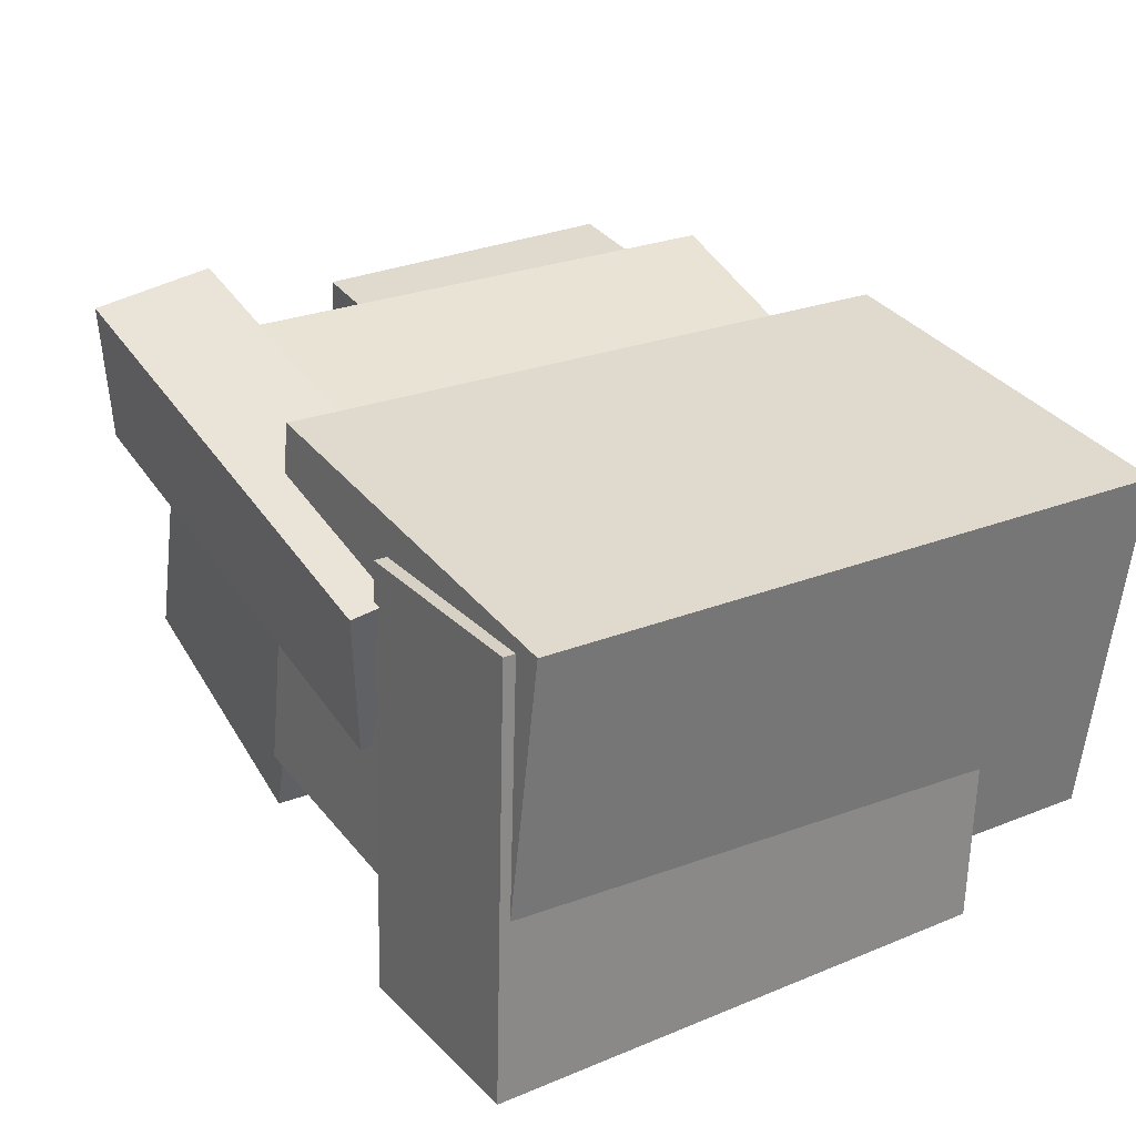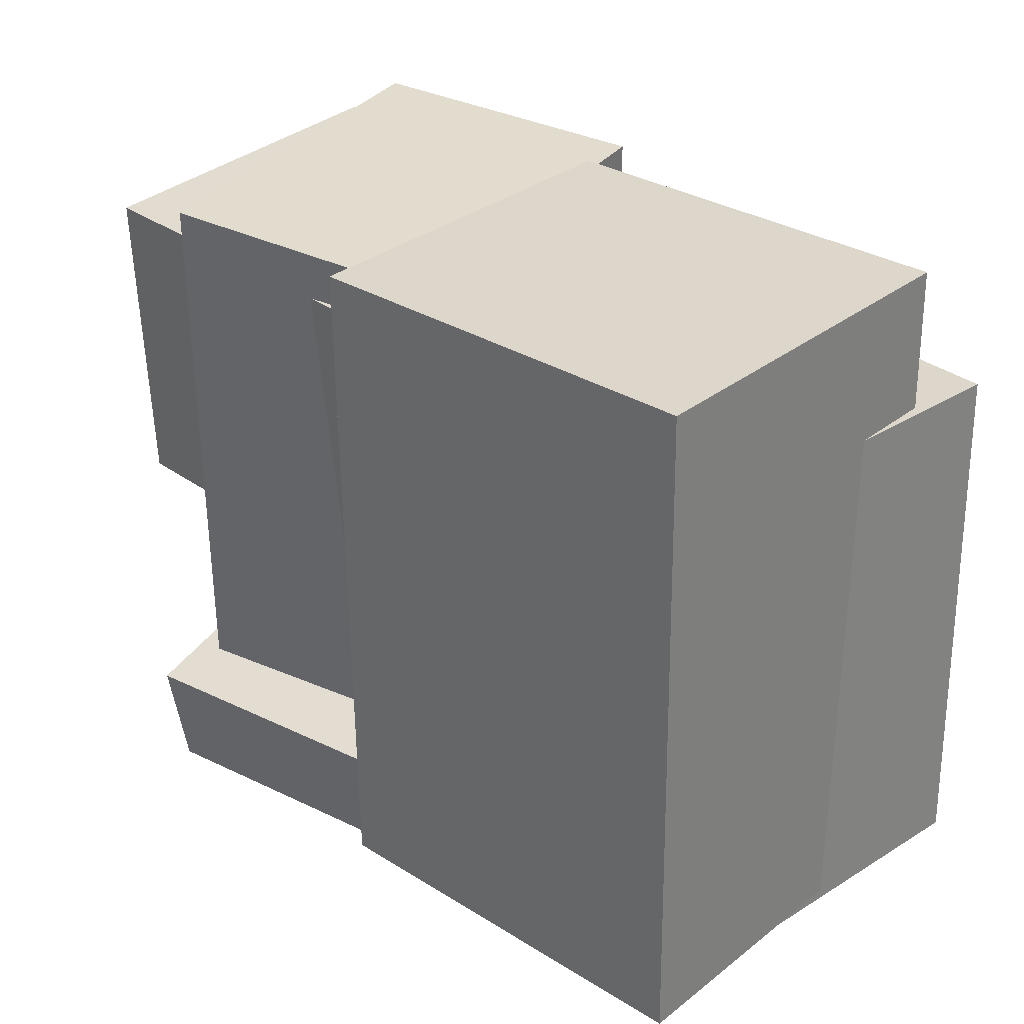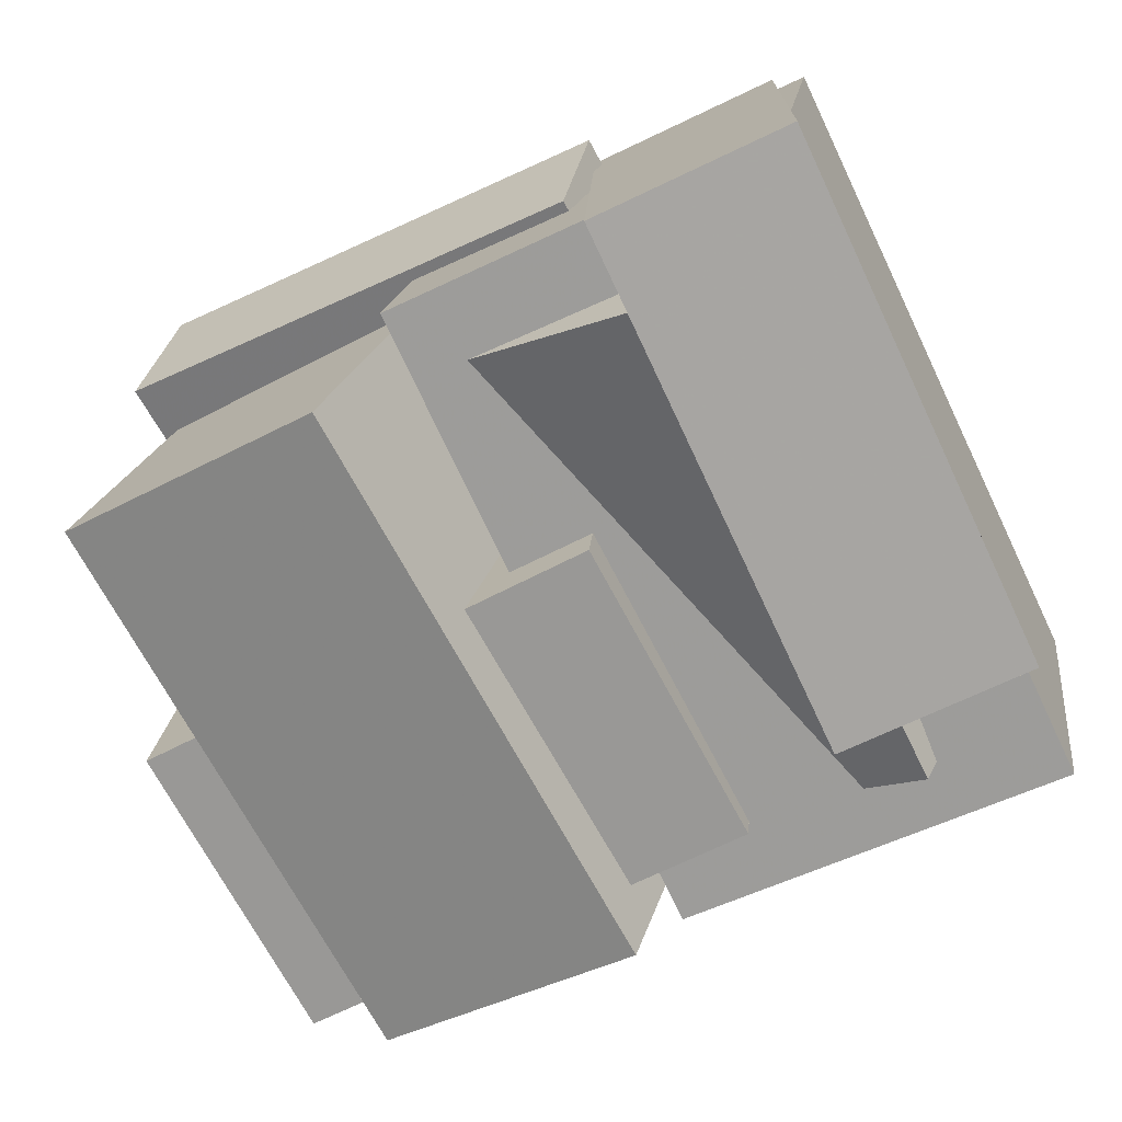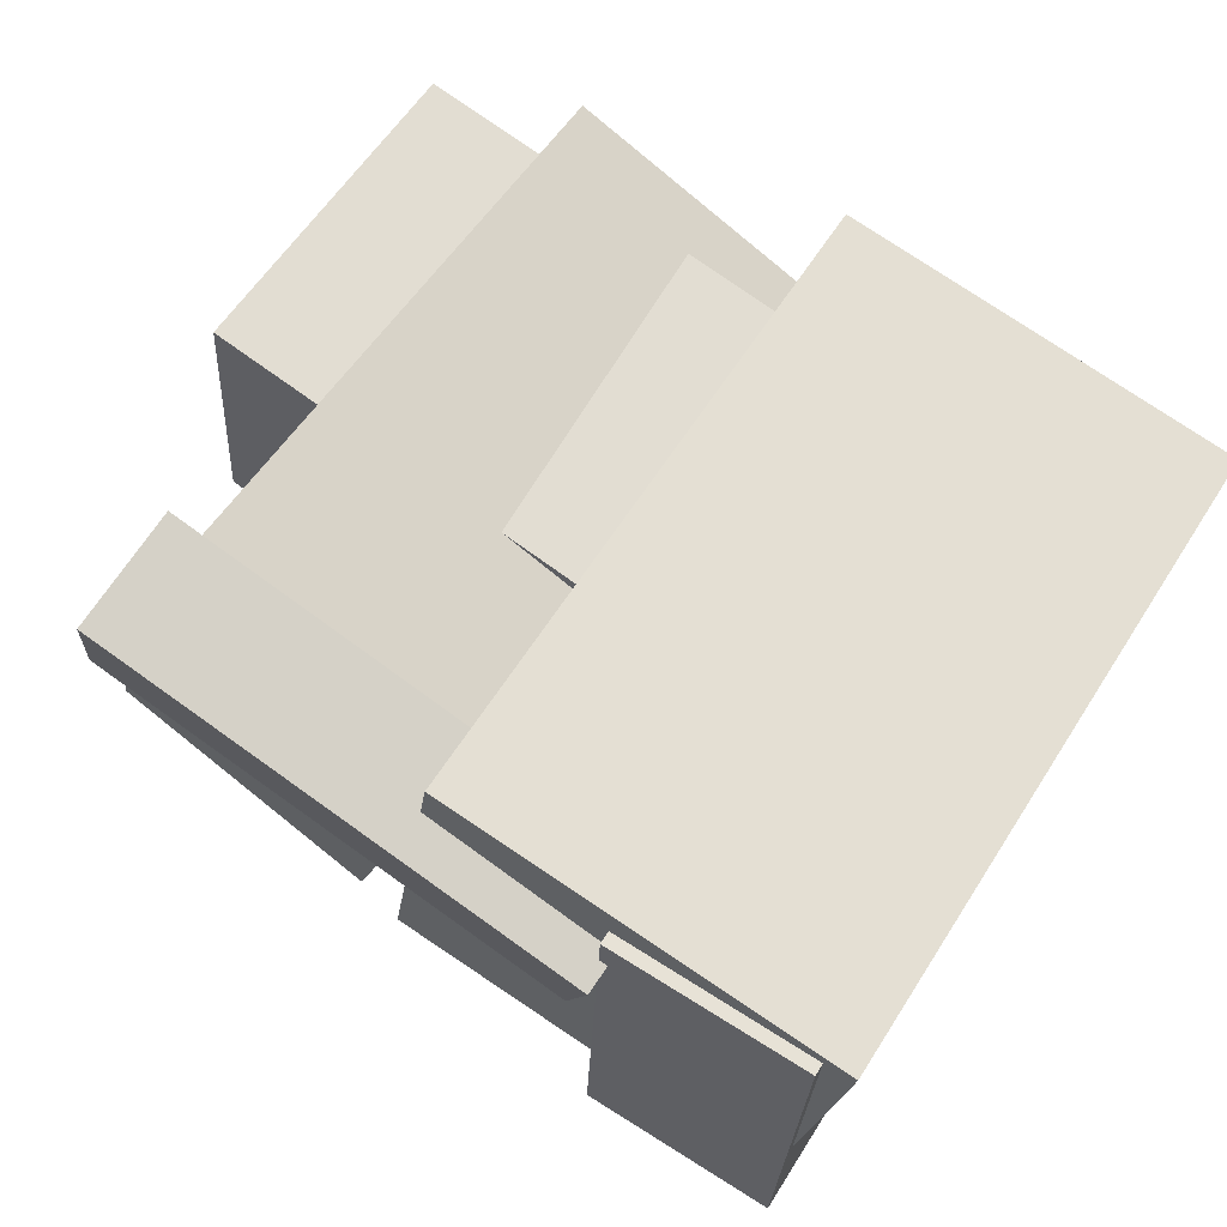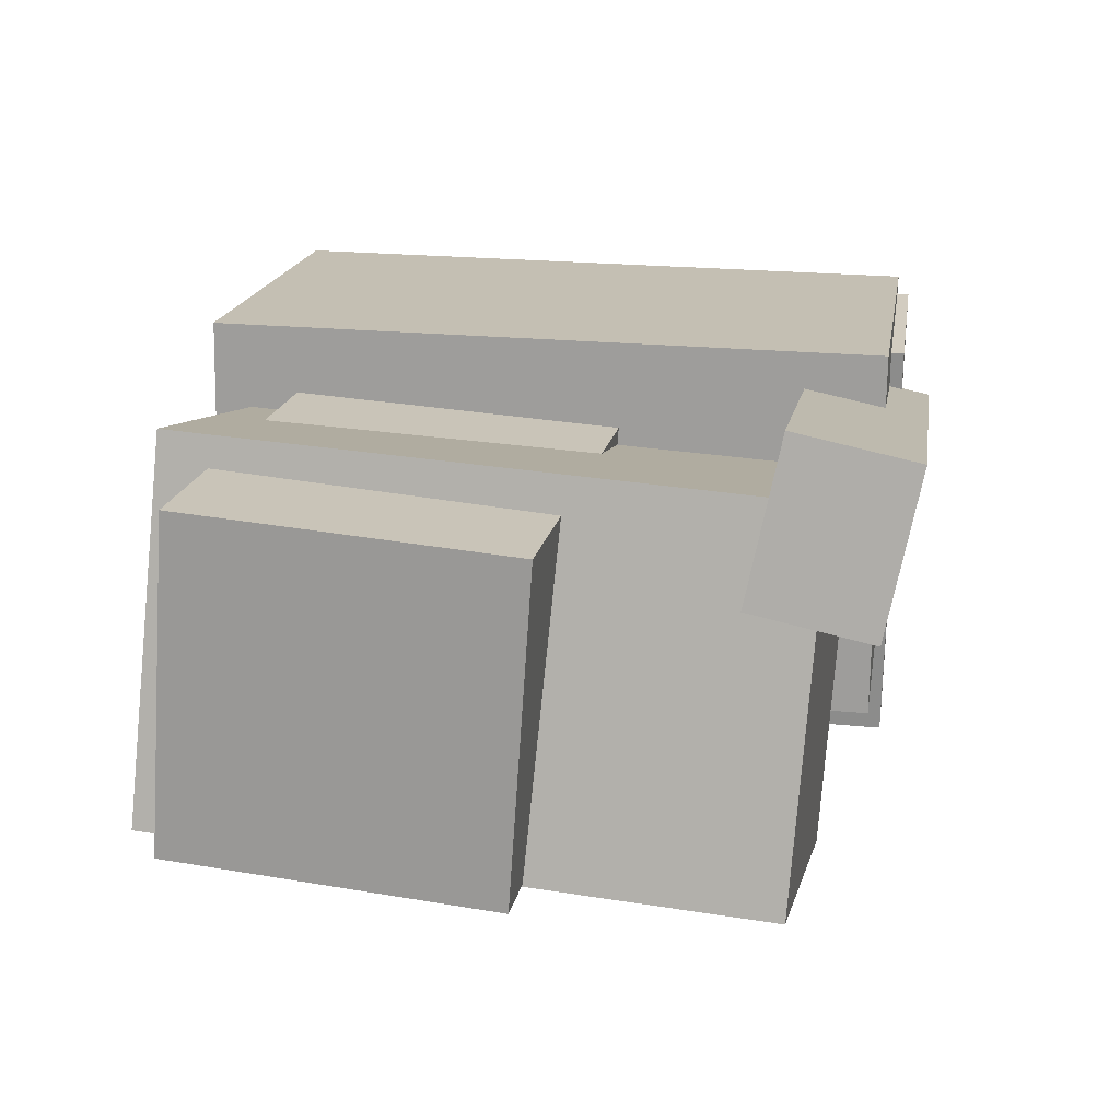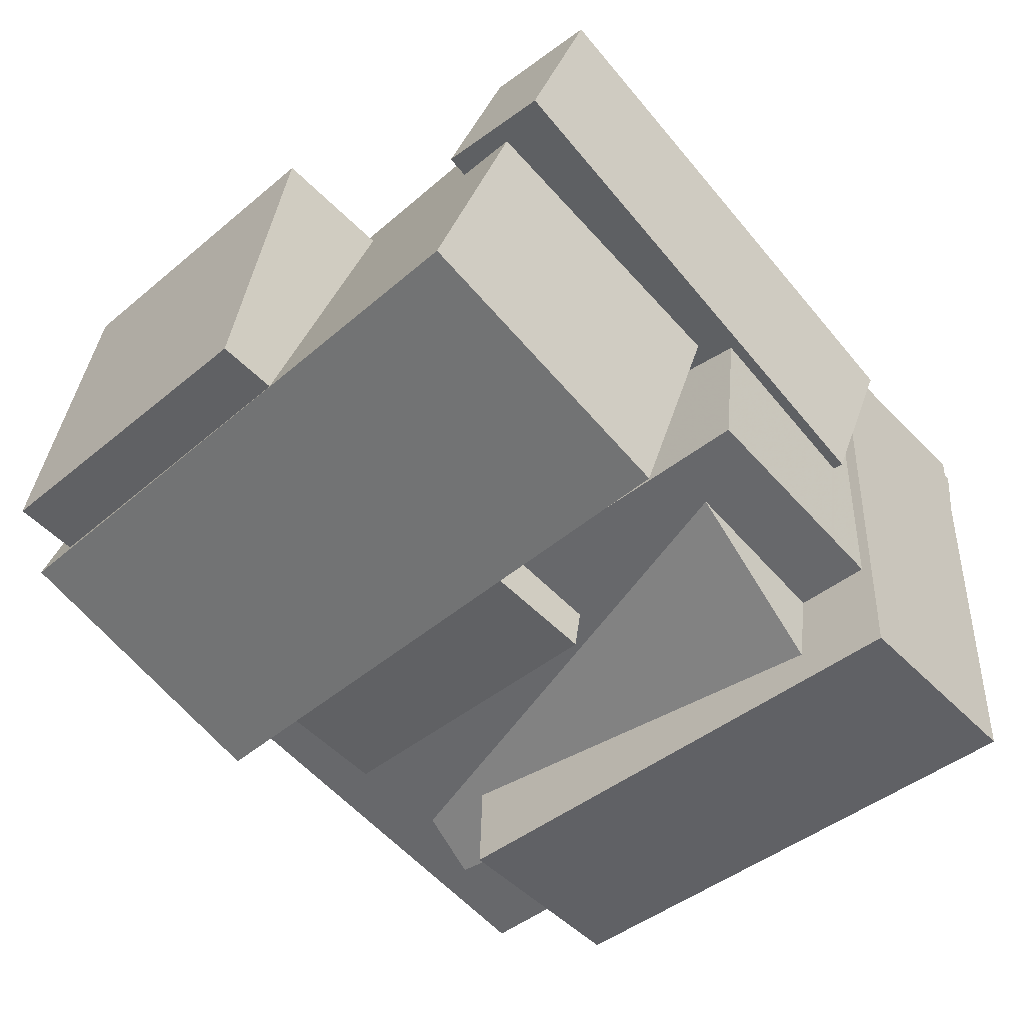
<metadata>
{"format":"obj","ext":"obj","renderer":"f3d","projection":"perspective","resolution":1024,"background":"white","views":[{"elev":24.8,"azim":57.7,"up":"+Z"},{"elev":32.5,"azim":51.1,"up":"+Y"},{"elev":-75.1,"azim":27.2,"up":"+Z"},{"elev":62.9,"azim":34.1,"up":"+Z"},{"elev":26.4,"azim":-79.4,"up":"+Z"},{"elev":-46.2,"azim":-46.4,"up":"+Z"}]}
</metadata>
<code>
v -0.0623 -0.4459 -0.2397
v 0.009205 -0.4401 0.2214
v -0.0868 0.4054 -0.2466
v -0.01529 0.4111 0.2146
v 0.4534 -0.4317 -0.3199
v 0.5249 -0.4259 0.1413
v 0.4289 0.4196 -0.3268
v 0.5004 0.4253 0.1344
f 1.0 7.0 5.0
f 1.0 3.0 7.0
f 1.0 4.0 3.0
f 1.0 2.0 4.0
f 3.0 8.0 7.0
f 3.0 4.0 8.0
f 5.0 7.0 8.0
f 5.0 8.0 6.0
f 1.0 5.0 6.0
f 1.0 6.0 2.0
f 2.0 6.0 8.0
f 2.0 8.0 4.0
v -0.5227 -0.3877 -0.2567
v -0.3753 -0.403 0.1956
v -0.4991 0.3853 -0.2384
v -0.3517 0.3701 0.2139
v -0.1658 -0.3959 -0.3733
v -0.01839 -0.4111 0.07901
v -0.1422 0.3772 -0.355
v 0.005207 0.3619 0.09732
f 9.0 15.0 13.0
f 9.0 11.0 15.0
f 9.0 12.0 11.0
f 9.0 10.0 12.0
f 11.0 16.0 15.0
f 11.0 12.0 16.0
f 13.0 15.0 16.0
f 13.0 16.0 14.0
f 9.0 13.0 14.0
f 9.0 14.0 10.0
f 10.0 14.0 16.0
f 10.0 16.0 12.0
v -0.5862 -0.08507 -0.2378
v -0.5327 -0.1041 0.1781
v -0.5777 0.3285 -0.22
v -0.5242 0.3095 0.1959
v 0.03453 -0.09439 -0.318
v 0.08802 -0.1134 0.09787
v 0.04304 0.3192 -0.3002
v 0.09652 0.3002 0.1157
f 17.0 23.0 21.0
f 17.0 19.0 23.0
f 17.0 20.0 19.0
f 17.0 18.0 20.0
f 19.0 24.0 23.0
f 19.0 20.0 24.0
f 21.0 23.0 24.0
f 21.0 24.0 22.0
f 17.0 21.0 22.0
f 17.0 22.0 18.0
f 18.0 22.0 24.0
f 18.0 24.0 20.0
v -0.02887 -0.3542 -0.2313
v 0.1282 -0.3829 0.02908
v -0.04164 0.3135 -0.1499
v 0.1154 0.2848 0.1105
v 0.2821 -0.3258 -0.4157
v 0.4391 -0.3545 -0.1553
v 0.2693 0.342 -0.3343
v 0.4263 0.3132 -0.07388
f 25.0 31.0 29.0
f 25.0 27.0 31.0
f 25.0 28.0 27.0
f 25.0 26.0 28.0
f 27.0 32.0 31.0
f 27.0 28.0 32.0
f 29.0 31.0 32.0
f 29.0 32.0 30.0
f 25.0 29.0 30.0
f 25.0 30.0 26.0
f 26.0 30.0 32.0
f 26.0 32.0 28.0
v -0.4404 -0.4697 0.06066
v -0.385 -0.5044 0.2553
v -0.4374 -0.3164 0.08708
v -0.382 -0.3511 0.2817
v 0.1844 -0.452 -0.1141
v 0.2398 -0.4866 0.08054
v 0.1874 -0.2987 -0.08765
v 0.2428 -0.3333 0.107
f 33.0 39.0 37.0
f 33.0 35.0 39.0
f 33.0 36.0 35.0
f 33.0 34.0 36.0
f 35.0 40.0 39.0
f 35.0 36.0 40.0
f 37.0 39.0 40.0
f 37.0 40.0 38.0
f 33.0 37.0 38.0
f 33.0 38.0 34.0
f 34.0 38.0 40.0
f 34.0 40.0 36.0
v 0.2103 -0.4527 -0.4175
v 0.2313 -0.451 0.1396
v 0.1879 0.2314 -0.4187
v 0.209 0.2331 0.1383
v 0.4648 -0.4444 -0.4271
v 0.4859 -0.4427 0.1299
v 0.4425 0.2396 -0.4284
v 0.4636 0.2413 0.1287
f 41.0 47.0 45.0
f 41.0 43.0 47.0
f 41.0 44.0 43.0
f 41.0 42.0 44.0
f 43.0 48.0 47.0
f 43.0 44.0 48.0
f 45.0 47.0 48.0
f 45.0 48.0 46.0
f 41.0 45.0 46.0
f 41.0 46.0 42.0
f 42.0 46.0 48.0
f 42.0 48.0 44.0

</code>
